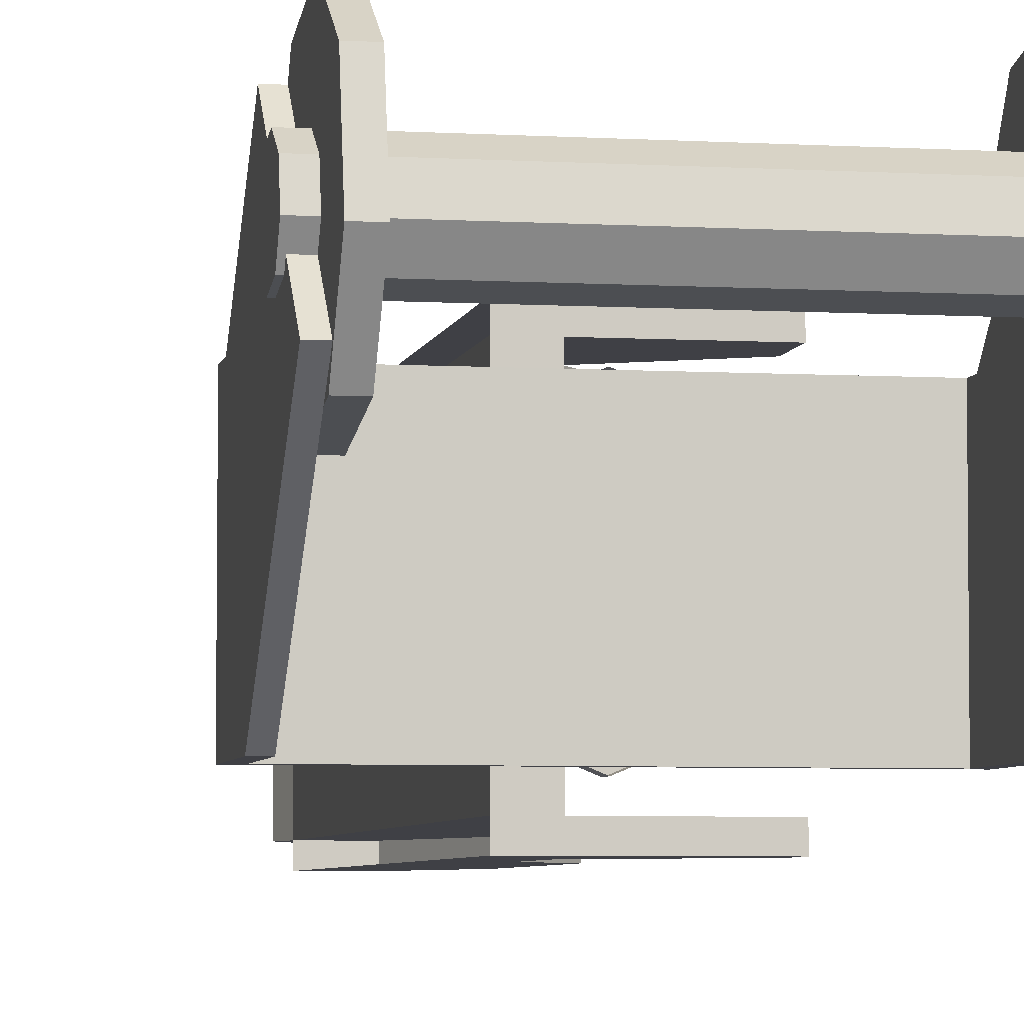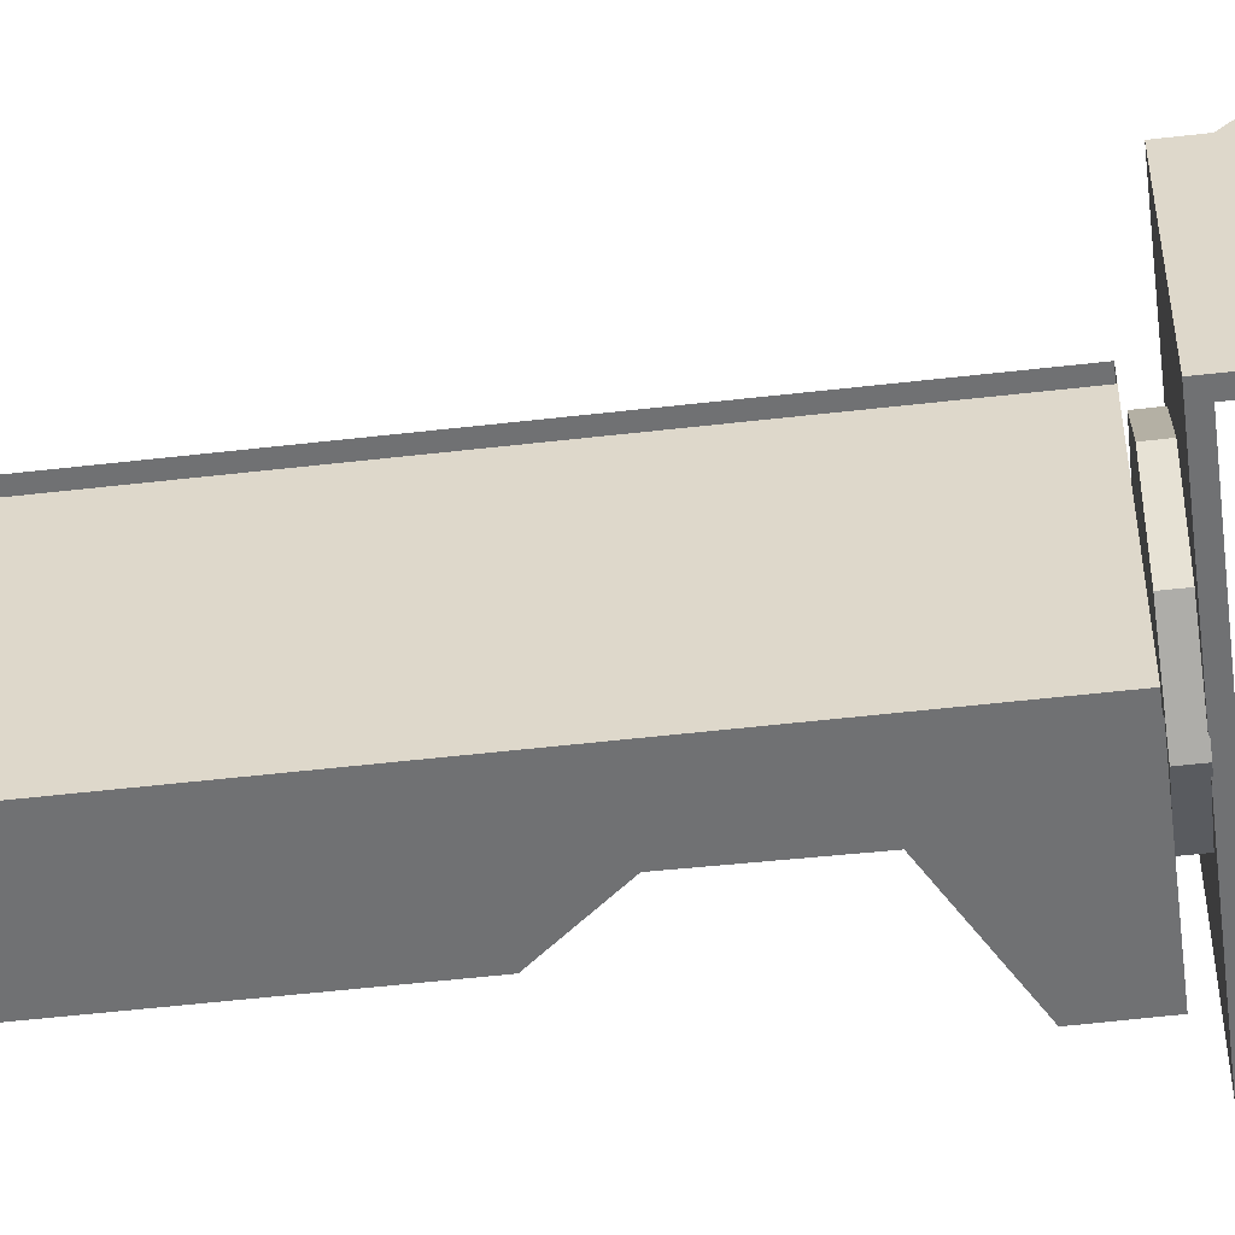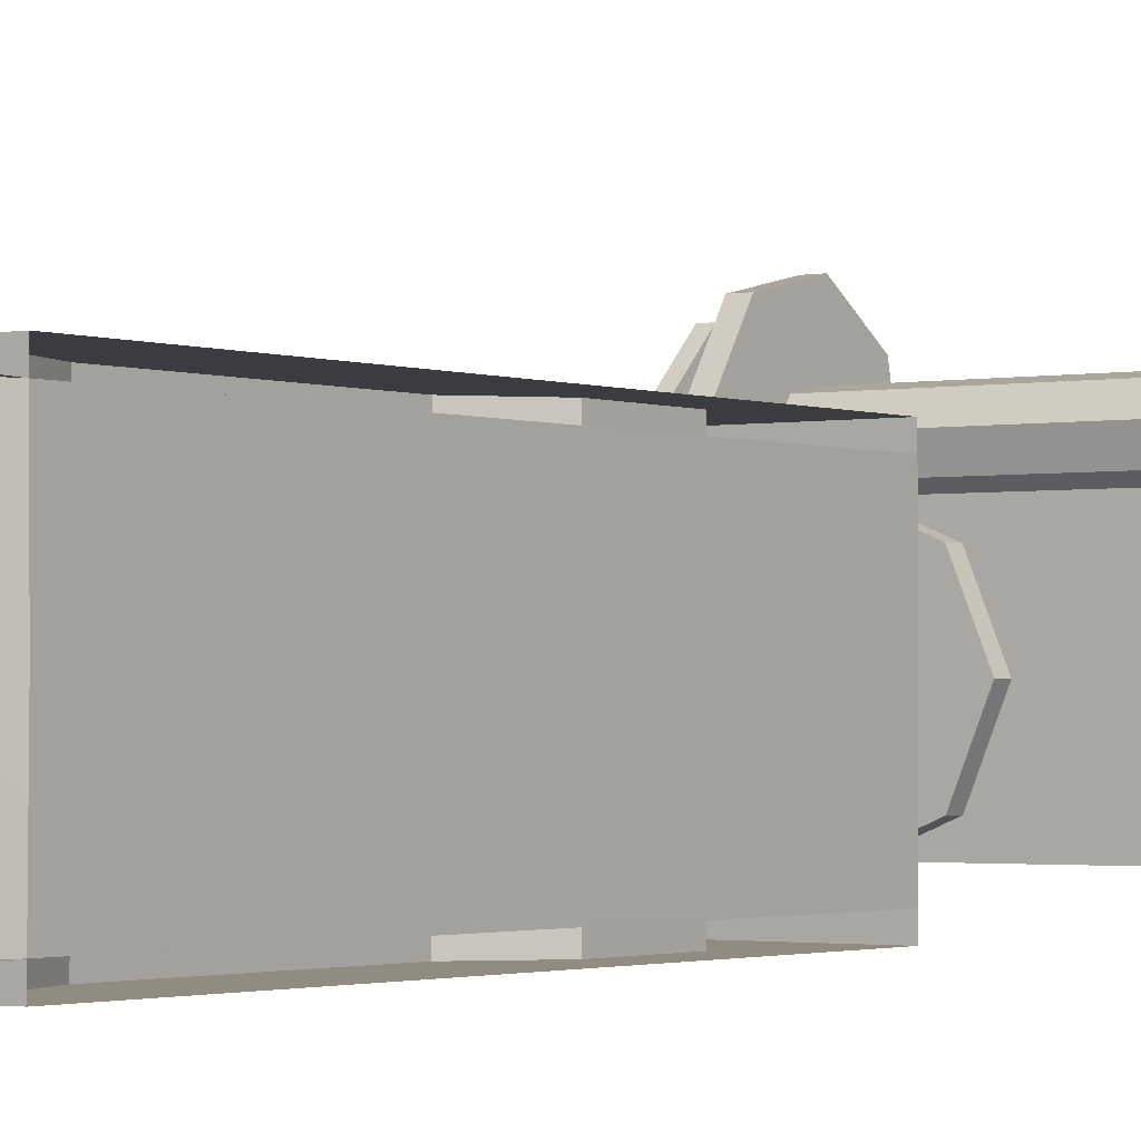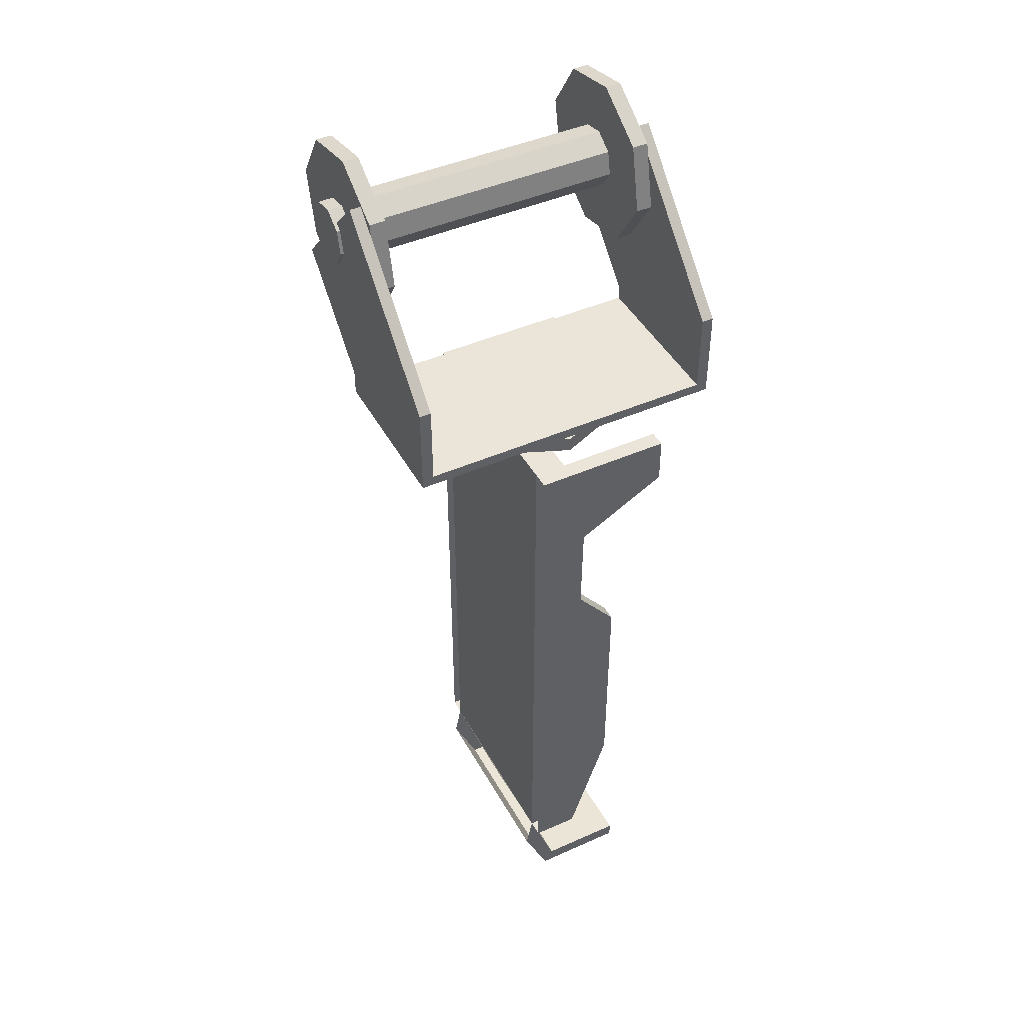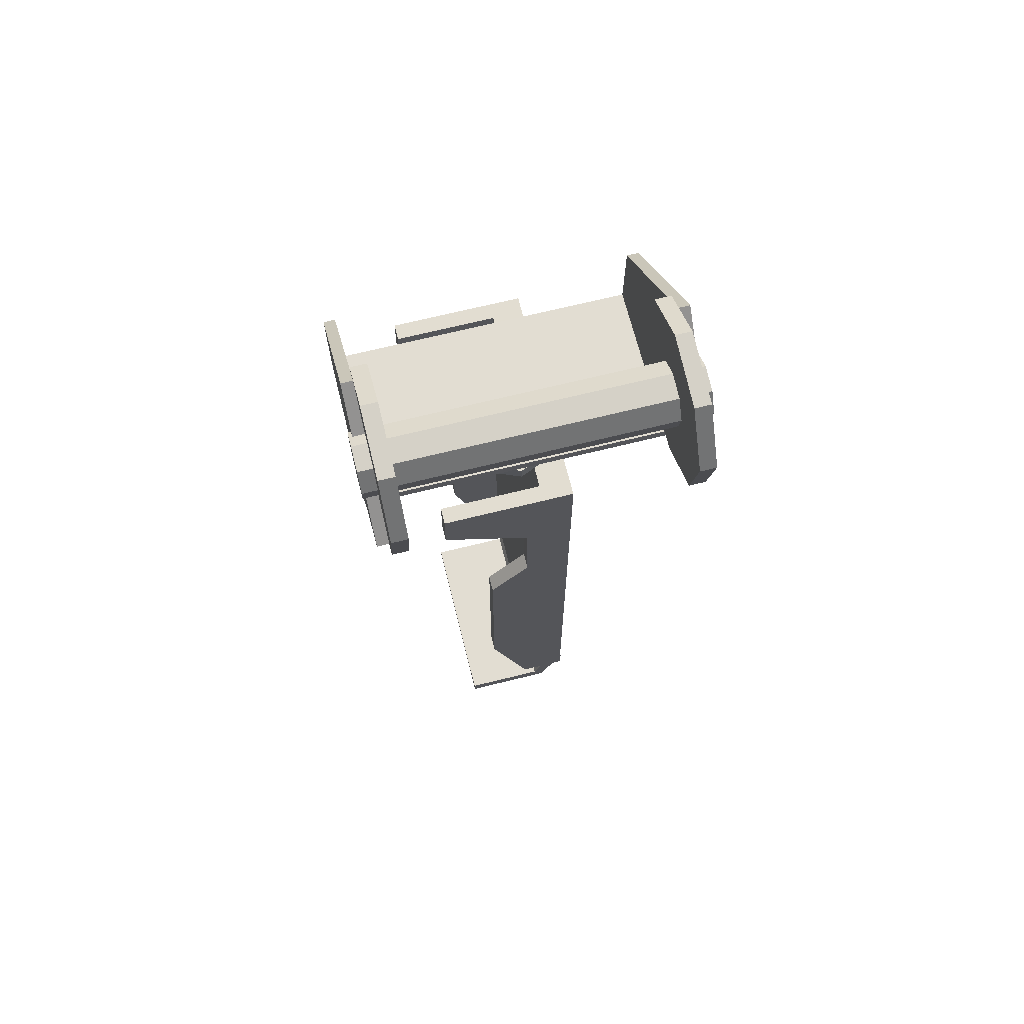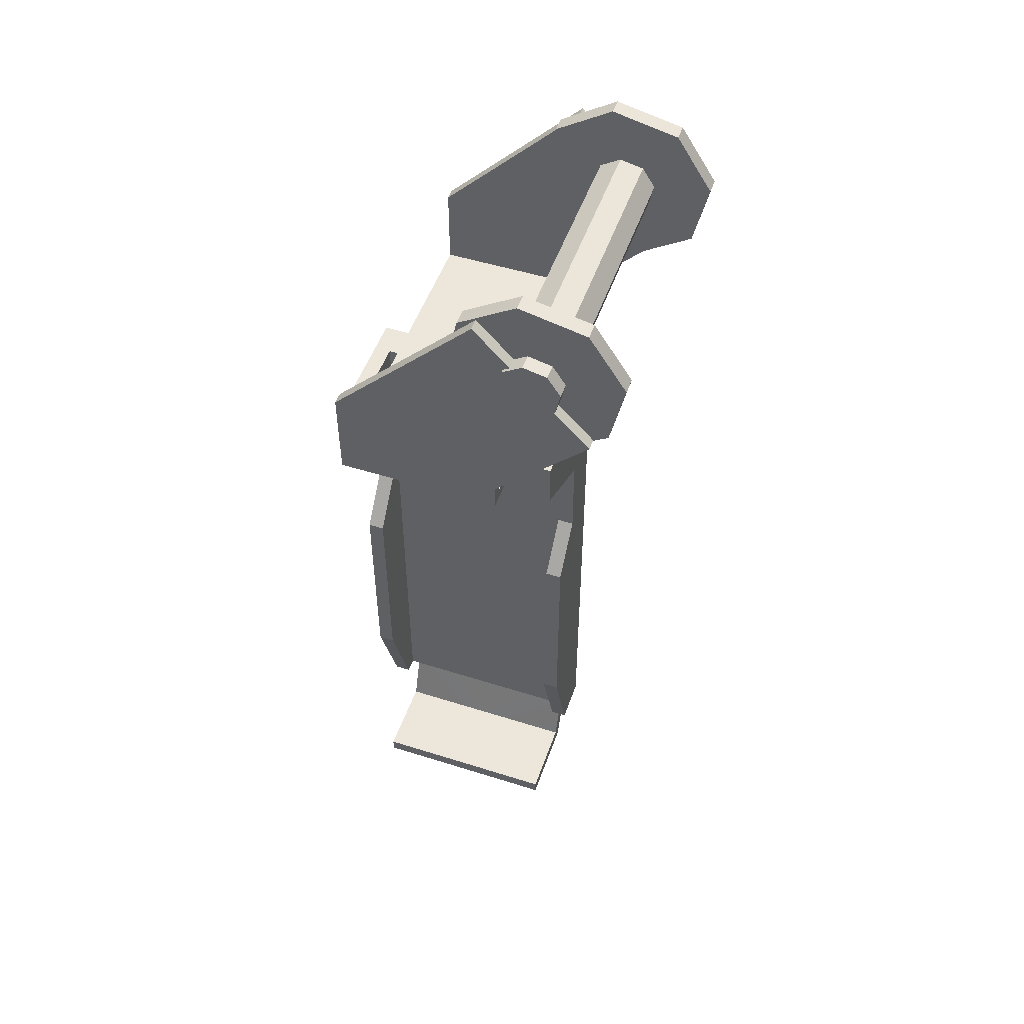
<metadata>
{"format":"obj","ext":"obj","renderer":"f3d","projection":"perspective","resolution":1024,"background":"white","views":[{"elev":-5.2,"azim":169.3,"up":"+Z"},{"elev":-55.2,"azim":96.9,"up":"+Z"},{"elev":-1.8,"azim":35.3,"up":"+Z"},{"elev":44.5,"azim":152.7,"up":"+Y"},{"elev":68.4,"azim":-14.0,"up":"+Y"},{"elev":51.0,"azim":-70.9,"up":"+Y"}]}
</metadata>
<code>
o arm_lower_motor_left
v -0.01167 -0.02566 -0.02935
v -0.01167 -0.02566 -0.00265
v -0.01171 -0.03195 -0.02935
v -0.01171 -0.03195 -0.00265
v 1.3e-06 -0.03846 -0.02935
v 2.2e-06 -0.03846 -0.002651
v 0.0001588 -0.05107 -0.02935
v 0.0001597 -0.05107 -0.002651
v -0.005265 -0.05769 -0.02935
v -0.005265 -0.05769 -0.00265
v -0.005245 -0.08781 -0.02935
v -0.005244 -0.08781 -0.00265
v 0.0001579 -0.1042 -0.02935
v 0.0001588 -0.1042 -0.002651
v 0.006604 -0.1043 -0.016
v 0.002585 -0.1146 -0.016
v -0.008695 -0.1146 -0.016
v -0.008674 -0.1166 -0.016
v 0.003799 -0.1167 -0.016
v 0.007351 -0.1086 -0.016
v 0.002585 -0.1146 -0.02935
v 0.002586 -0.1146 -0.002651
v -0.008695 -0.1146 -0.02935
v -0.008694 -0.1146 -0.00265
v -0.008674 -0.1166 -0.02935
v -0.008674 -0.1166 -0.00265
v 0.003799 -0.1167 -0.02935
v 0.0038 -0.1167 -0.002651
v 0.007351 -0.1086 -0.02935
v 0.007352 -0.1086 -0.002651
v -0.01167 -0.02566 -0.03156
v -0.01167 -0.02566 -0.0004429
v -0.01171 -0.03195 -0.03156
v -0.01171 -0.03195 -0.0004429
v 1.3e-06 -0.03846 -0.03156
v 2.4e-06 -0.03846 -0.0004437
v 0.0001588 -0.05107 -0.03156
v 0.0001599 -0.05107 -0.0004437
v -0.005265 -0.05769 -0.03156
v -0.005264 -0.05769 -0.0004433
v -0.005245 -0.08781 -0.03156
v -0.005244 -0.08781 -0.0004433
v 0.0001579 -0.1042 -0.03156
v 0.000159 -0.1042 -0.0004437
v 0.006438 -0.1042 -0.03156
v 0.006439 -0.1042 -0.0004442
v 0.006438 -0.08781 -0.03156
v 0.006439 -0.08781 -0.0004442
v 0.006439 -0.05769 -0.03156
v 0.00644 -0.05769 -0.0004442
v 0.006439 -0.05107 -0.03156
v 0.00644 -0.05107 -0.0004442
v 0.006439 -0.03846 -0.03156
v 0.00644 -0.03846 -0.0004442
v 0.006439 -0.03195 -0.03156
v 0.00644 -0.03195 -0.0004442
v 0.006439 -0.02566 -0.03156
v 0.00644 -0.02566 -0.0004442
v 0.006438 -0.08781 -0.02935
v 0.006439 -0.08781 -0.002651
v 0.006439 -0.05769 -0.02935
v 0.006439 -0.05769 -0.002651
v 0.006439 -0.05107 -0.02935
v 0.00644 -0.05107 -0.002651
v 0.006439 -0.03846 -0.02935
v 0.00644 -0.03846 -0.002651
v 0.006439 -0.03195 -0.02935
v 0.00644 -0.03195 -0.002651
v 0.02034 0.002702 0.01142
v 0.02034 -0.006209 0.009524
v 0.02034 -0.01121 0.001831
v 0.02034 -0.009295 -0.007109
v 0.02034 -0.001622 -0.01208
v 0.02034 0.007346 -0.01015
v 0.02034 0.01229 -0.002493
v 0.02034 0.01038 0.006447
v 0.01818 0.002702 0.01142
v 0.01818 -0.006209 0.009524
v 0.01818 -0.01121 0.001831
v 0.01818 -0.009295 -0.007109
v 0.01818 -0.001622 -0.01208
v 0.01818 0.007346 -0.01015
v 0.01818 0.01229 -0.002493
v 0.01818 0.01038 0.006447
v 0.0219 -0.02346 -0.02671
v 0.0219 -0.02343 -0.004909
v 0.02034 -0.02197 -0.004909
v 0.02034 -0.02207 -0.02671
v 0.02034 0.00864 -0.007667
v 0.02034 -0.007353 0.007593
v 0.0219 -0.007353 0.007593
v 0.0219 0.00864 -0.007667
v -0.01119 -0.02544 -0.01588
v -0.00787 -0.02544 -0.0239
v 0.0001489 -0.02544 -0.02722
v 0.008168 -0.02544 -0.0239
v 0.01149 -0.02544 -0.01588
v 0.008167 -0.02544 -0.007862
v 0.0001477 -0.02544 -0.004541
v -0.007871 -0.02544 -0.007863
v -0.01119 -0.02338 -0.01588
v -0.00787 -0.02338 -0.0239
v 0.0001489 -0.02338 -0.02722
v 0.008168 -0.02338 -0.0239
v 0.01149 -0.02338 -0.01588
v 0.008167 -0.02338 -0.007862
v 0.0001478 -0.02343 -0.004541
v -0.007871 -0.02338 -0.007863
v 0.02235 0.004009 0.00206
v 0.02235 0.004683 -0.001091
v 0.02235 0.002947 -0.003784
v 0.02235 -0.0002188 -0.004468
v 0.02235 -0.002923 -0.002717
v 0.02235 -0.003597 0.0004332
v 0.02235 -0.001829 0.003148
v 0.02235 0.001305 0.003811
v -0.022 0.001305 0.003809
v -0.022 -0.001829 0.003147
v -0.022 -0.003597 0.0004317
v -0.022 -0.002923 -0.002719
v -0.022 -0.0002188 -0.00447
v -0.022 0.002947 -0.003785
v -0.022 0.004683 -0.001092
v -0.022 0.004009 0.002058
v -0.02155 0.00864 -0.007668
v -0.02155 -0.007353 0.007591
v -0.01999 -0.007353 0.007591
v -0.01999 0.00864 -0.007668
v -0.01999 -0.02207 -0.02672
v -0.01999 -0.02197 -0.00491
v -0.02155 -0.02343 -0.00491
v -0.02155 -0.02346 -0.02672
v -0.01783 0.01038 0.006445
v -0.01783 0.01229 -0.002494
v -0.01783 0.007346 -0.01015
v -0.01783 -0.001622 -0.01208
v -0.01783 -0.009295 -0.00711
v -0.01783 -0.01121 0.00183
v -0.01783 -0.006209 0.009523
v -0.01783 0.002702 0.01141
v -0.01999 0.01038 0.006445
v -0.01999 0.01229 -0.002494
v -0.01999 0.007346 -0.01015
v -0.01999 -0.001622 -0.01208
v -0.01999 -0.009295 -0.00711
v -0.01999 -0.01121 0.00183
v -0.01999 -0.006209 0.009523
v -0.01999 0.002702 0.01141
v 0.02034 -0.02003 -0.004909
v 0.0219 -0.02003 -0.004909
v -0.02155 -0.02003 -0.00491
v -0.01999 -0.02003 -0.00491
v 0.02034 -0.01105 -0.02671
v 0.0219 -0.01105 -0.02671
v -0.02155 -0.01105 -0.02672
v -0.01999 -0.01105 -0.02672
v 0.006439 -0.1042 -0.002651
v 0.006438 -0.1042 -0.02935
v 0.00644 -0.02566 -0.002651
v 0.006439 -0.02566 -0.02935
v 0.002214 -0.02566 -0.02935
v 0.002215 -0.02566 -0.002651
v 0.002213 -0.1042 -0.02935
v 0.002214 -0.1042 -0.002651
f 79 81 80
f 84 83 77
f 93 94 100
f 98 96 97
f 110 109 116
f 112 114 113
f 121 120 119
f 123 117 124
f 133 140 134
f 138 137 136
f 90 88 149
f 149 88 87
f 86 85 150
f 150 85 91
f 131 151 132
f 151 126 132
f 127 152 129
f 152 130 129
f 88 90 153
f 153 90 89
f 92 91 154
f 154 91 85
f 125 155 126
f 155 132 126
f 129 156 127
f 156 128 127
f 156 129 155
f 129 132 155
f 128 156 155
f 128 155 125
f 154 89 92
f 154 153 89
f 85 88 154
f 154 88 153
f 151 131 130
f 151 130 152
f 126 151 152
f 126 152 127
f 149 91 90
f 149 150 91
f 87 150 149
f 87 86 150
f 147 144 146
f 146 144 145
f 148 144 147
f 148 143 144
f 141 143 148
f 141 142 143
f 139 138 136
f 139 136 135
f 134 140 139
f 134 139 135
f 118 117 123
f 118 123 122
f 121 119 118
f 121 118 122
f 128 125 126
f 128 126 127
f 133 148 140
f 133 141 148
f 141 134 142
f 141 133 134
f 142 135 143
f 142 134 135
f 143 136 144
f 143 135 136
f 144 137 145
f 144 136 137
f 145 138 146
f 145 137 138
f 146 139 147
f 146 138 139
f 147 140 148
f 147 139 140
f 70 69 77
f 70 77 78
f 78 79 71
f 78 71 70
f 79 80 72
f 79 72 71
f 80 81 73
f 80 73 72
f 81 82 74
f 81 74 73
f 82 83 75
f 82 75 74
f 83 84 76
f 83 76 75
f 69 76 84
f 69 84 77
f 91 89 90
f 91 92 89
f 108 101 93
f 108 93 100
f 94 93 101
f 94 101 102
f 95 94 102
f 95 102 103
f 96 95 103
f 96 103 104
f 97 96 104
f 97 104 105
f 98 97 105
f 98 105 106
f 99 98 107
f 98 106 107
f 100 99 107
f 100 107 108
f 115 112 111
f 115 114 112
f 110 115 111
f 110 116 115
f 99 96 98
f 99 95 96
f 94 99 100
f 94 95 99
f 78 83 82
f 78 77 83
f 81 78 82
f 81 79 78
f 76 69 74
f 76 74 75
f 69 70 73
f 69 73 74
f 72 73 71
f 73 70 71
f 111 112 121
f 111 121 122
f 112 113 120
f 112 120 121
f 113 114 119
f 113 119 120
f 114 115 118
f 114 118 119
f 115 116 117
f 115 117 118
f 109 124 117
f 109 117 116
f 109 110 123
f 109 123 124
f 110 111 122
f 110 122 123
f 86 87 130
f 86 130 131
f 85 132 129
f 85 129 88
f 87 88 129
f 87 129 130
f 85 86 131
f 85 131 132
f 68 4 2
f 68 2 159
f 1 3 67
f 1 67 160
f 66 6 68
f 6 4 68
f 3 5 67
f 5 65 67
f 64 8 66
f 8 6 66
f 5 7 65
f 7 63 65
f 62 10 8
f 62 8 64
f 7 9 61
f 7 61 63
f 60 12 62
f 12 10 62
f 9 11 61
f 11 59 61
f 157 14 60
f 14 12 60
f 11 13 59
f 13 158 59
f 159 2 32
f 159 32 58
f 31 1 160
f 31 160 57
f 58 32 56
f 32 34 56
f 33 31 55
f 31 57 55
f 56 34 36
f 56 36 54
f 35 33 55
f 35 55 53
f 54 36 38
f 54 38 52
f 37 35 53
f 37 53 51
f 52 38 50
f 38 40 50
f 39 37 49
f 37 51 49
f 50 40 42
f 50 42 48
f 41 39 49
f 41 49 47
f 48 42 44
f 48 44 46
f 43 41 47
f 43 47 45
f 46 44 14
f 46 14 157
f 13 43 45
f 13 45 158
f 30 22 28
f 30 157 22
f 21 29 27
f 21 158 29
f 28 22 26
f 26 22 24
f 23 21 25
f 25 21 27
f 42 12 14
f 42 14 44
f 13 11 41
f 13 41 43
f 40 10 12
f 40 12 42
f 11 9 39
f 11 39 41
f 38 8 10
f 38 10 40
f 9 7 37
f 9 37 39
f 36 6 8
f 36 8 38
f 7 5 35
f 7 35 37
f 34 4 6
f 34 6 36
f 5 3 33
f 5 33 35
f 32 2 4
f 32 4 34
f 3 1 31
f 3 31 33
f 28 19 20
f 28 20 30
f 20 19 27
f 20 27 29
f 26 18 19
f 26 19 28
f 19 18 25
f 19 25 27
f 24 17 18
f 24 18 26
f 18 17 23
f 18 23 25
f 22 16 24
f 16 17 24
f 17 16 23
f 16 21 23
f 157 15 16
f 157 16 22
f 16 15 158
f 16 158 21
f 161 163 164
f 161 164 162
f 159 162 164
f 159 164 157
f 160 161 162
f 160 162 159
f 158 163 161
f 158 161 160
f 157 164 158
f 164 163 158
f 157 158 160
f 157 160 159

</code>
